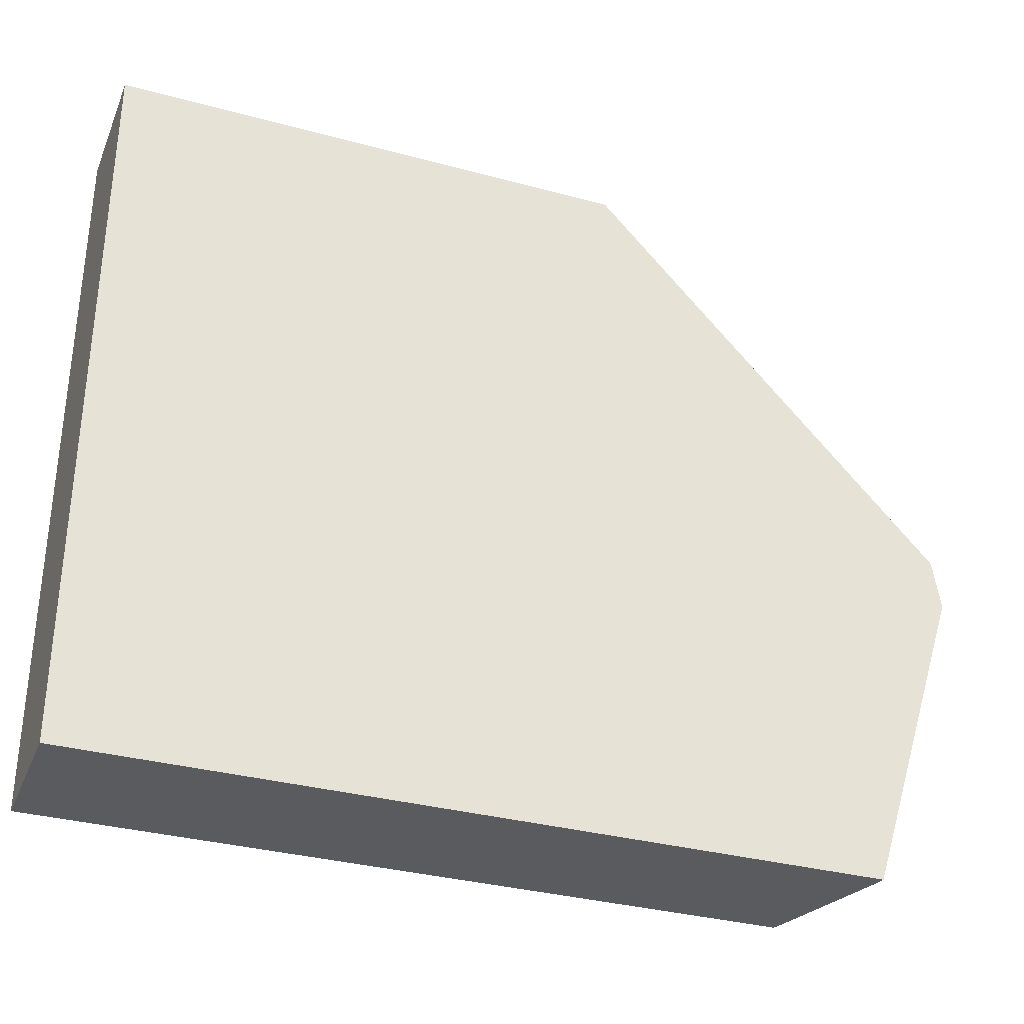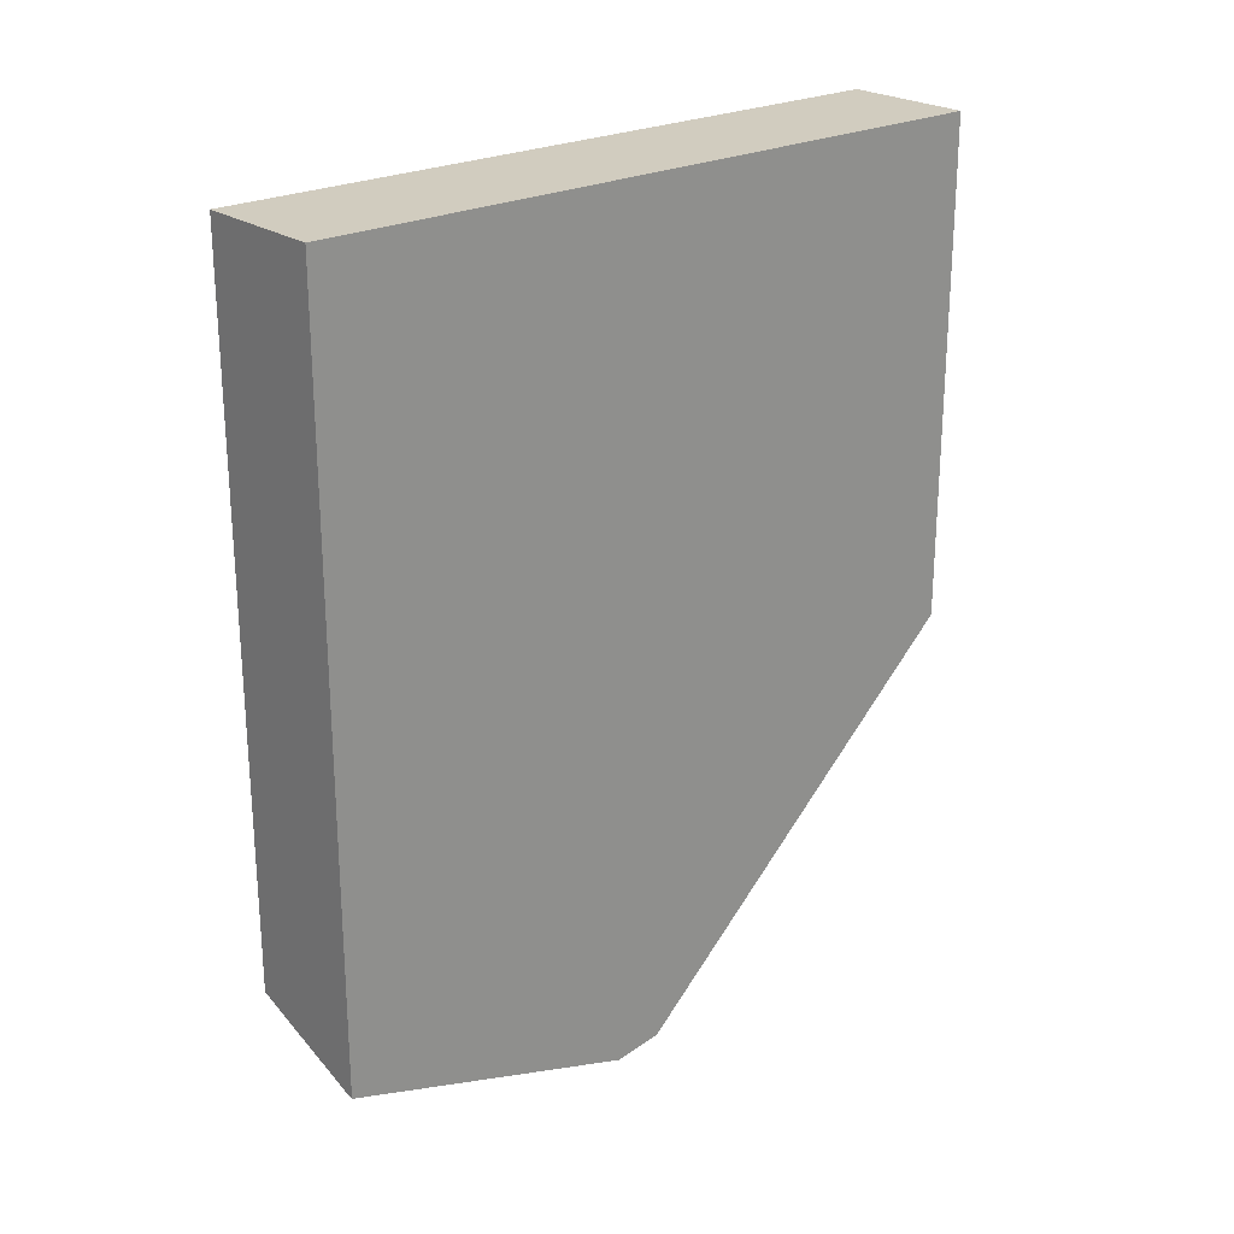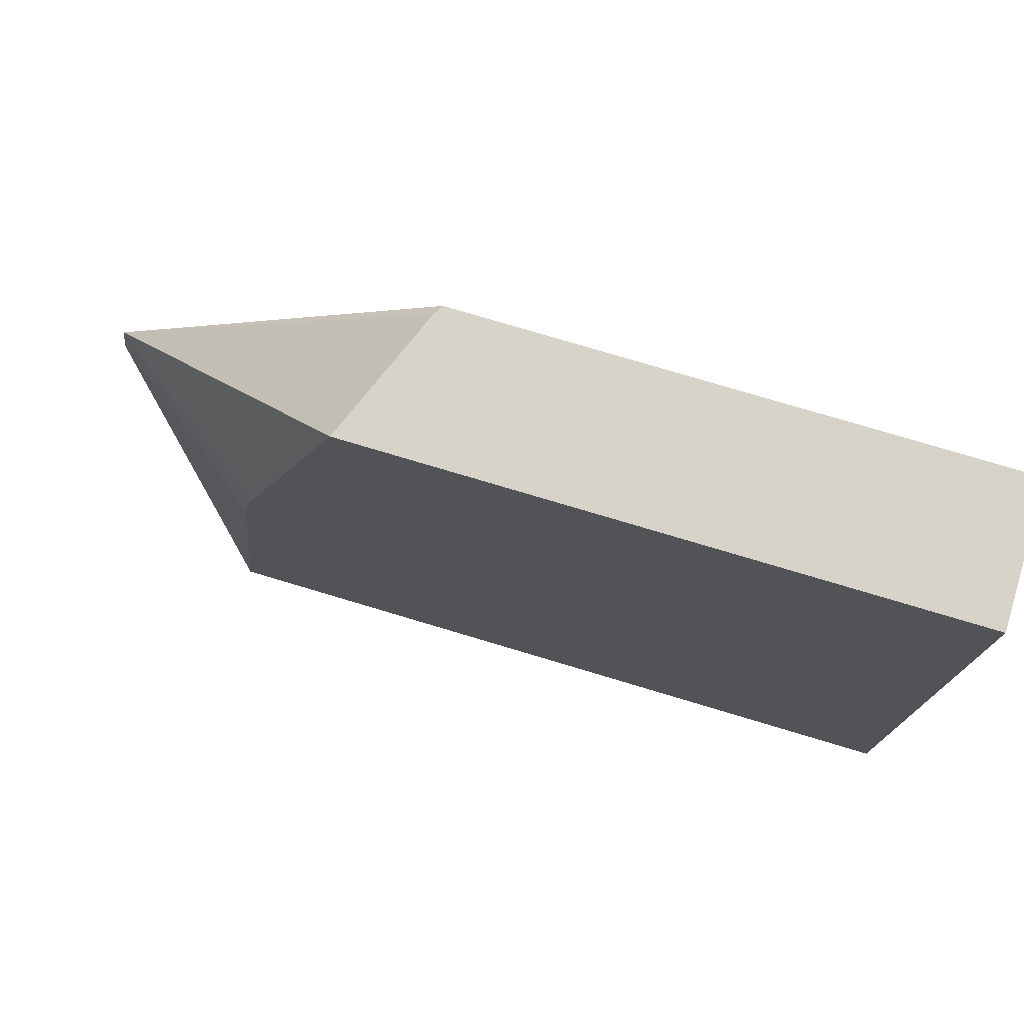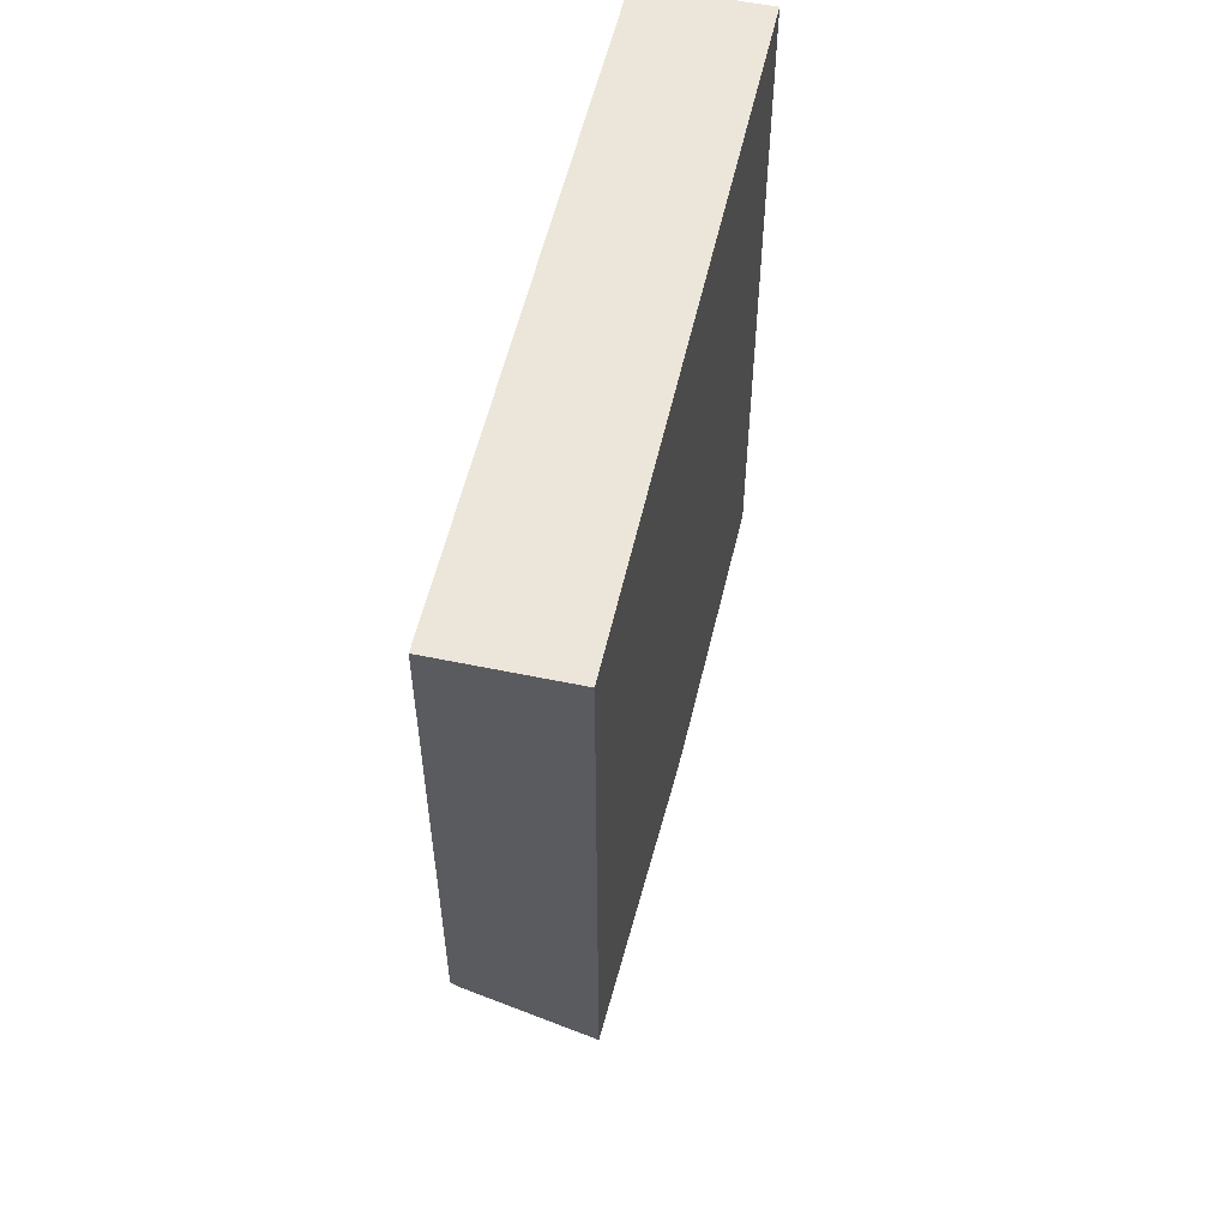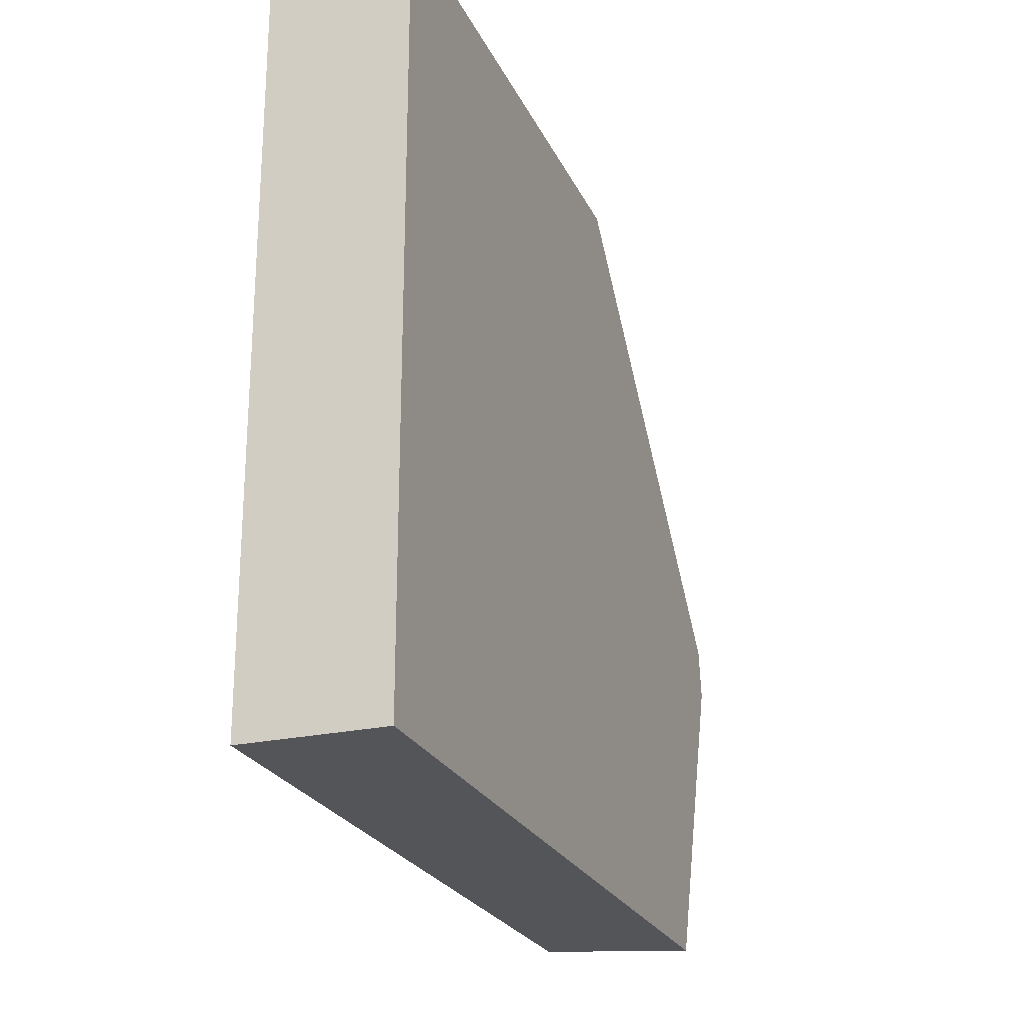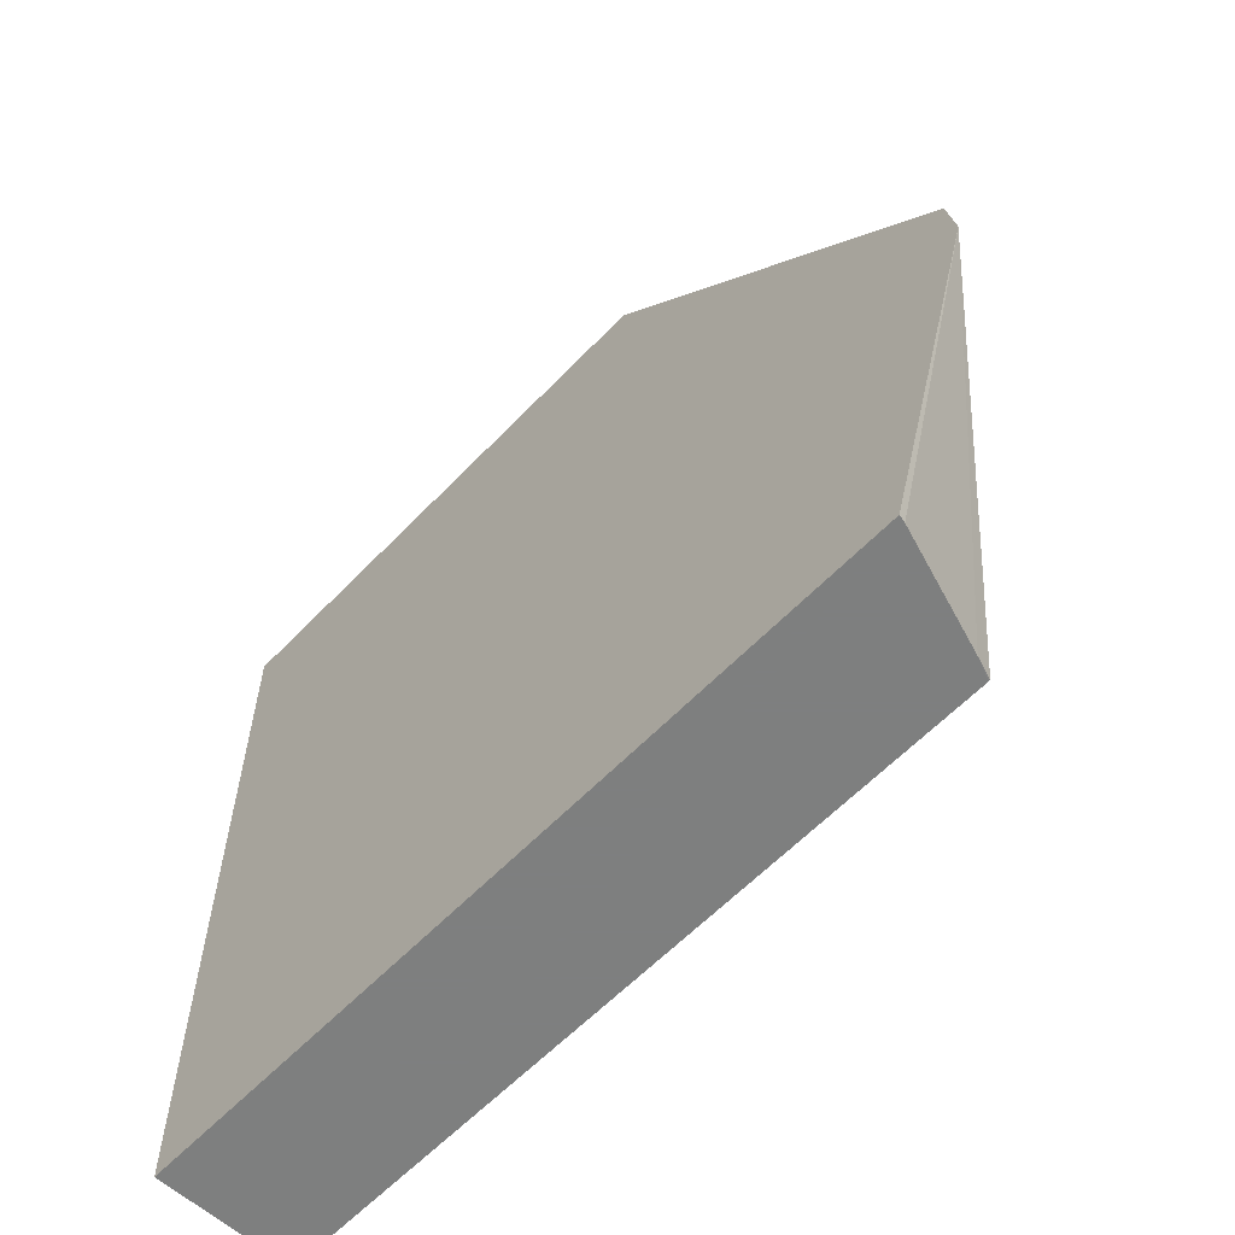
<metadata>
{"format":"obj","ext":"obj","renderer":"f3d","projection":"perspective","resolution":1024,"background":"white","views":[{"elev":-33.4,"azim":69.6,"up":"+Y"},{"elev":23.8,"azim":49.3,"up":"+Z"},{"elev":76.3,"azim":-73.3,"up":"+Y"},{"elev":54.6,"azim":-167.5,"up":"+Z"},{"elev":-24.1,"azim":20.3,"up":"+Y"},{"elev":-59.6,"azim":136.8,"up":"+Y"}]}
</metadata>
<code>
v 0.006845 -0.008256 -0.009921
v 0.006747 -0.008256 -0.009898
v 0.006845 -0.003848 -0.01131
v 0.006845 -0.008256 0.00102
v 0.005216 -0.008256 -0.00938
v 0.006845 -0.00315 -0.0112
v 0.004935 -0.008255 -0.009281
v 0.004935 -0.003513 -0.00879
v 0.006845 0.002133 0.00102
v 0.004935 -0.008256 0.00102
v 0.004935 -0.008256 -0.009259
v 0.004935 -0.002854 -0.008649
v 0.004935 0.002133 -0.007072
v 0.006714 0.002133 -0.006362
v 0.006845 0.002133 -0.006279
v 0.004935 0.002133 0.00102
f 1 4 10
f 1 9 4
f 2 5 3
f 7 13 12
f 3 5 7
f 6 8 12
f 1 5 2
f 7 16 13
f 6 12 13
f 6 14 15
f 7 10 16
f 3 7 8
f 1 6 15
f 1 15 9
f 7 12 8
f 7 11 10
f 9 15 14
f 9 14 13
f 1 10 11
f 1 11 5
f 3 8 6
f 4 9 16
f 4 16 10
f 5 11 7
f 9 13 16
f 6 13 14
f 1 3 6
f 1 2 3

</code>
